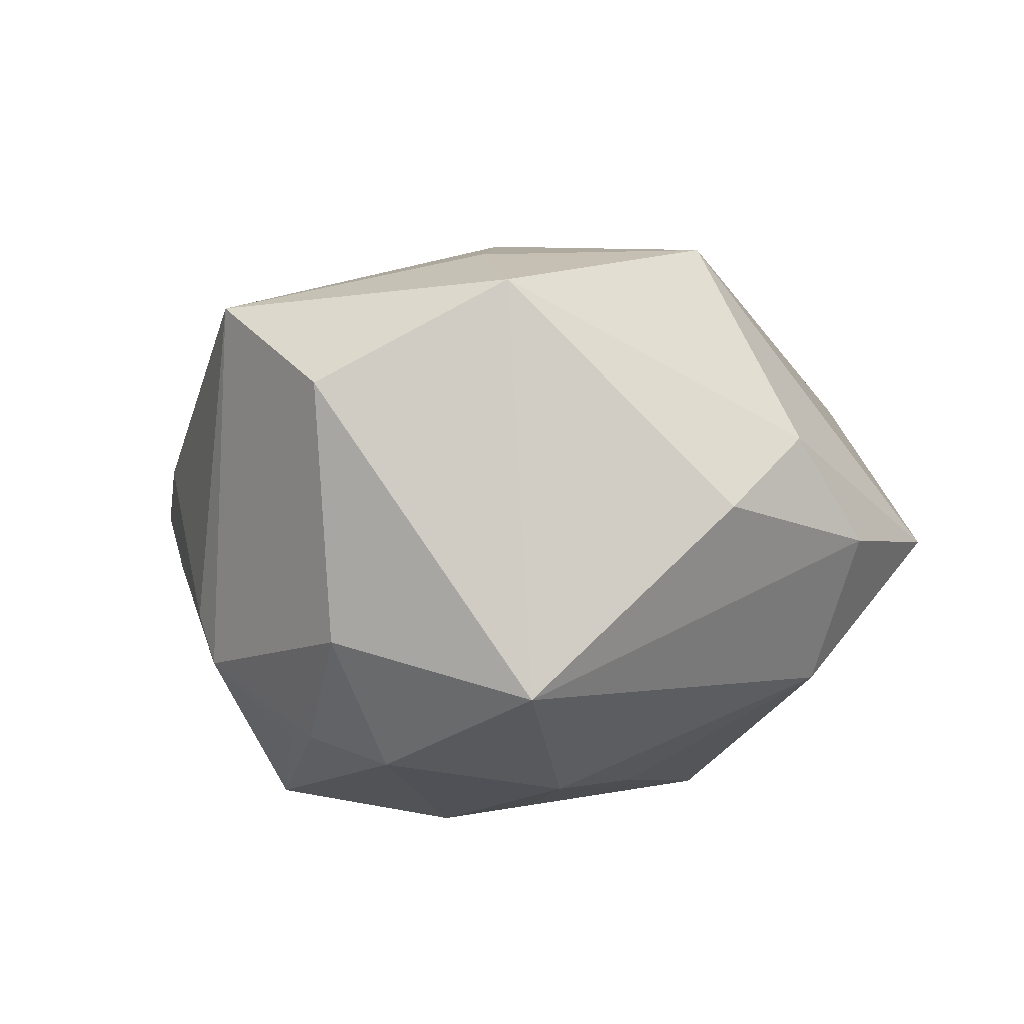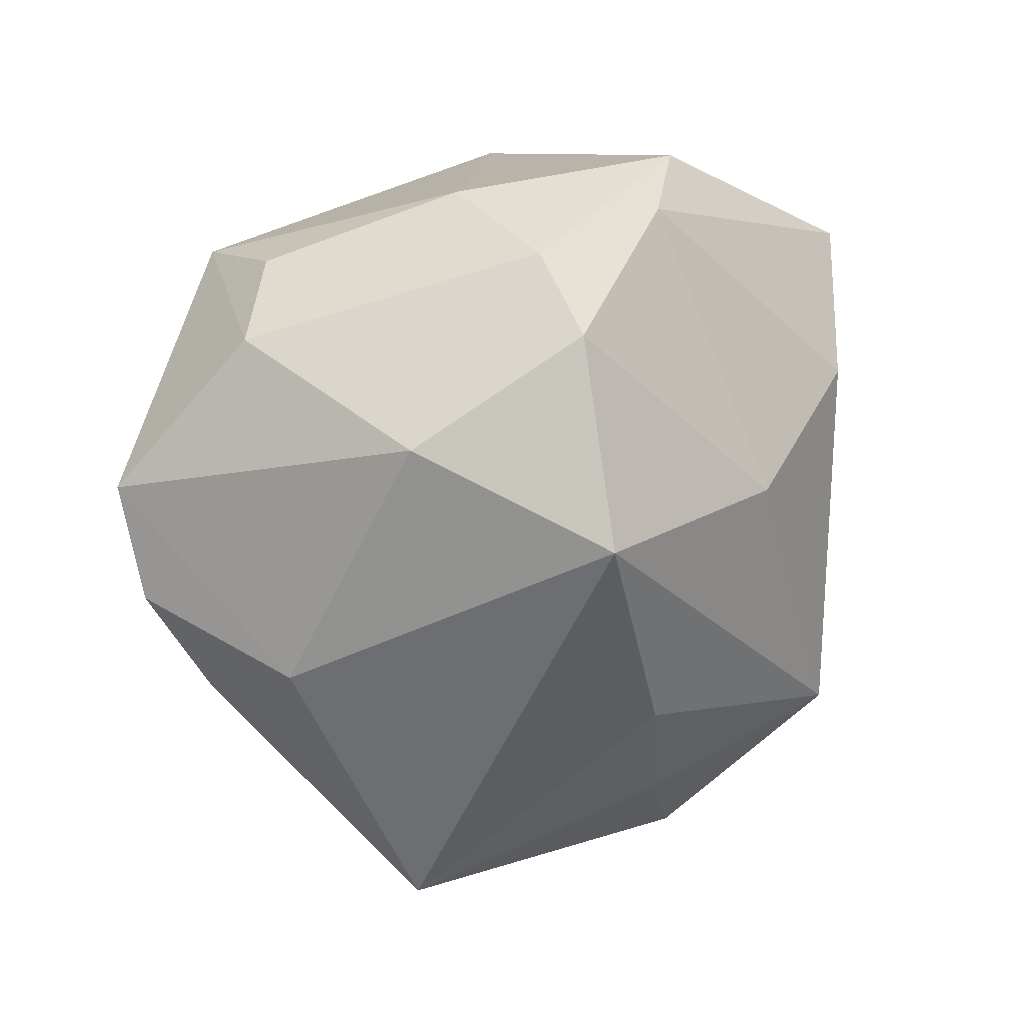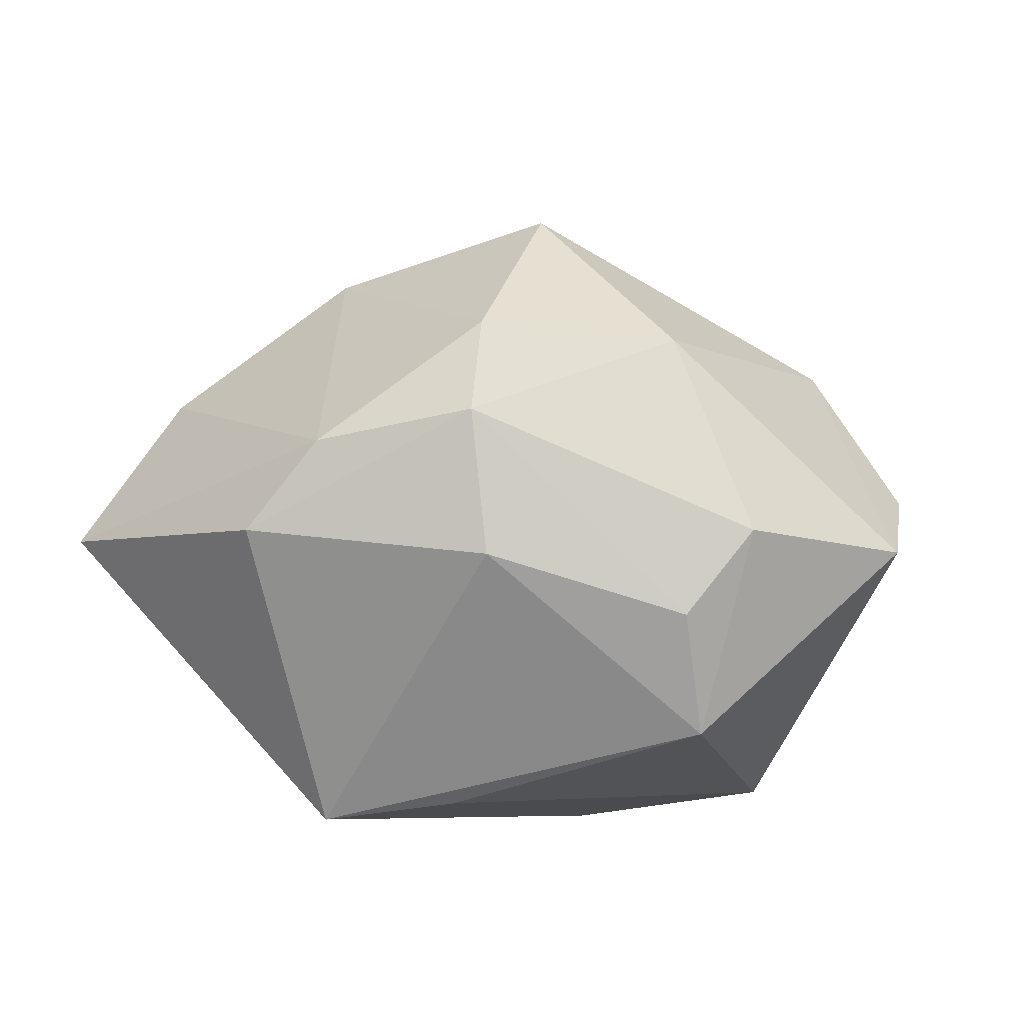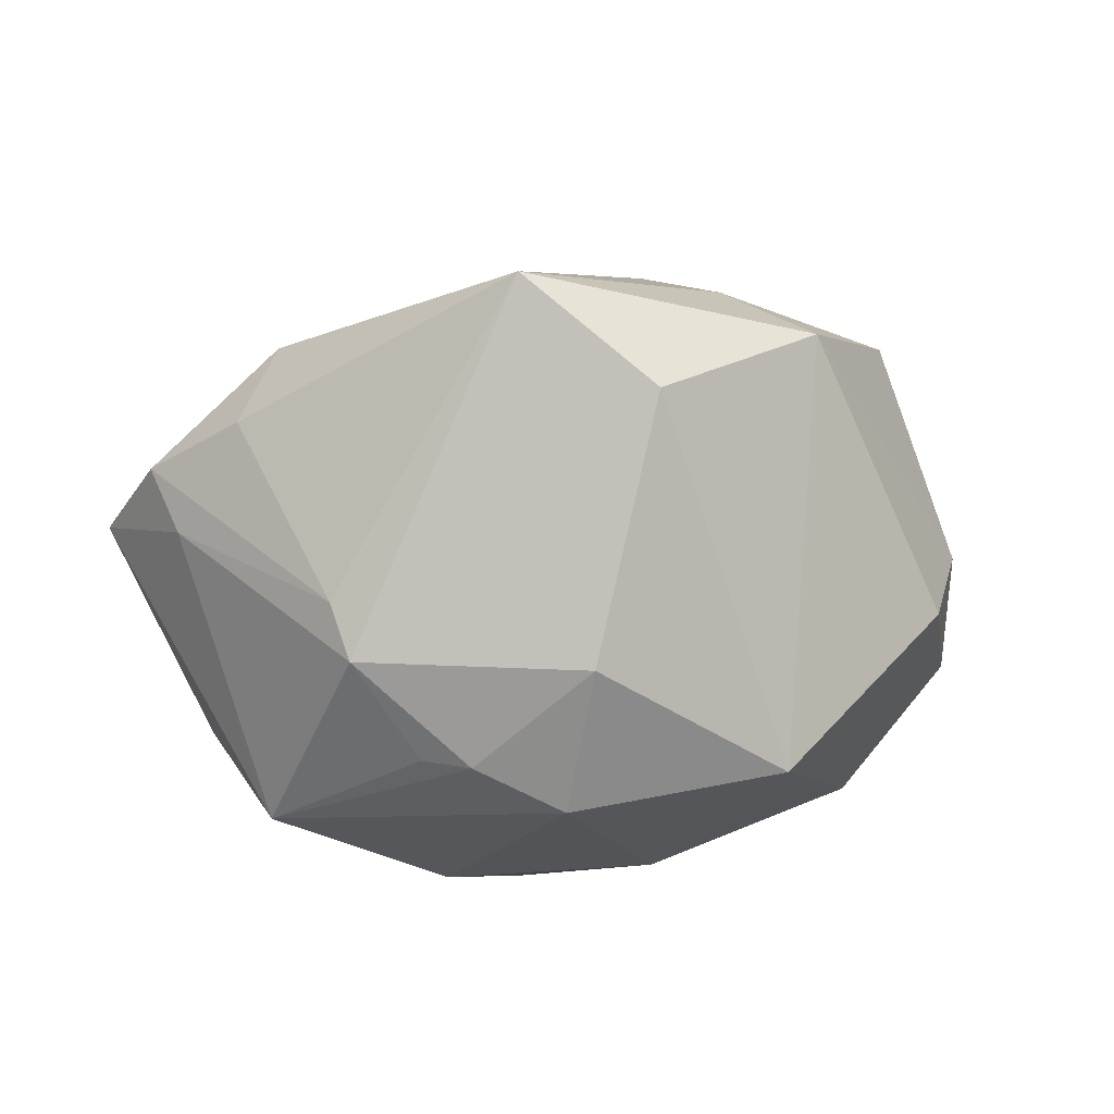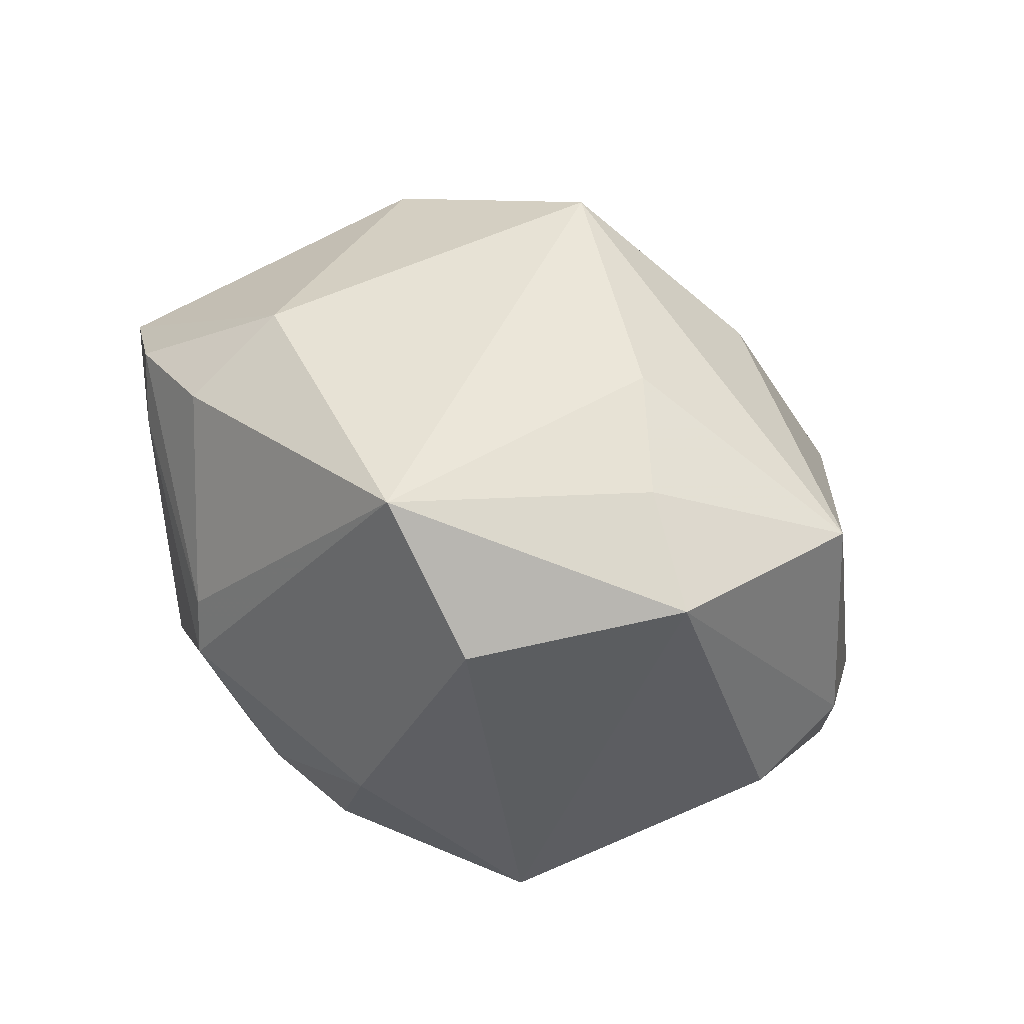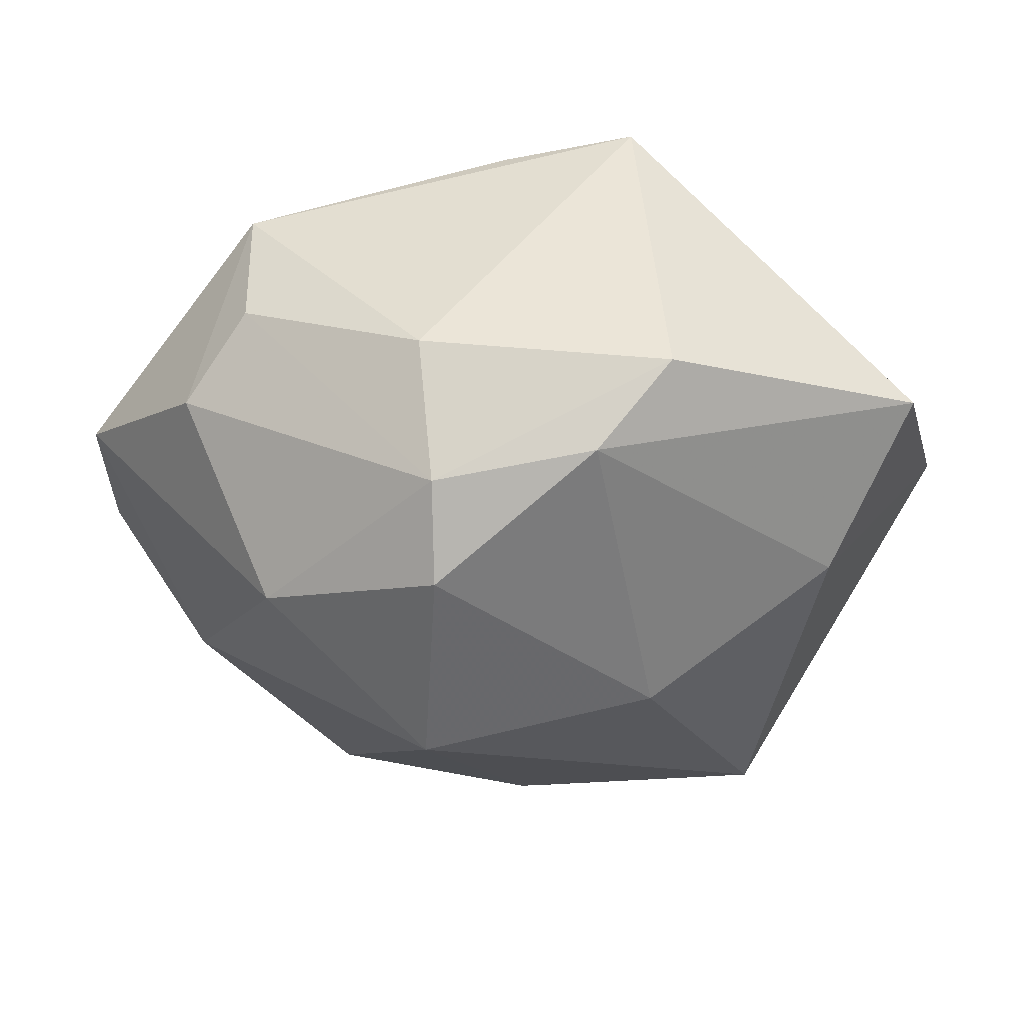
<metadata>
{"format":"obj","ext":"obj","renderer":"f3d","projection":"perspective","resolution":1024,"background":"white","views":[{"elev":-16.2,"azim":20.8,"up":"+Z"},{"elev":20.9,"azim":-26.5,"up":"+Y"},{"elev":12.6,"azim":-163.6,"up":"+Z"},{"elev":-18.2,"azim":-22.3,"up":"+Z"},{"elev":-61.7,"azim":-22.1,"up":"+Y"},{"elev":58.7,"azim":5.2,"up":"+Y"}]}
</metadata>
<code>
v -0.000983 0.005561 -0.02868
v 0.01048 0.004889 -0.02671
v -0.006543 -0.01945 -0.0281
v 0.006085 -0.02642 0.02092
v -0.02838 -0.01823 -0.01096
v 0.03792 0.02377 0.001712
v -0.01514 -0.01862 -0.02469
v -0.003031 0.02802 -0.02063
v 0.03009 -0.02283 -0.006581
v 0.01144 -0.02708 -0.02447
v 0.03527 -0.01736 0.001201
v 0.009309 0.03048 -0.0227
v -0.03079 0.02265 0.007201
v -0.008266 0.03411 0.006027
v 0.02638 -0.02025 0.02078
v -0.02746 0.001038 -0.02618
v 0.04216 0.003733 -0.004375
v -0.005485 0.006049 0.03344
v 0.0118 -0.03438 0.01448
v -0.03103 -0.008229 0.01644
v 0.0315 -0.0002761 -0.01845
v -0.02567 0.02787 -2.879e-05
v -0.008024 -0.02946 -0.01791
v 0.003173 -0.01511 0.02659
v -0.03566 -0.01192 0.007053
v -0.0412 -0.002426 0.004997
v -0.02644 -0.01837 -0.0162
v -0.005825 0.03079 0.01881
v 0.00869 0.03262 0.01539
v -0.004954 0.02467 0.02599
v -0.01755 -0.03524 0.01525
v -0.009432 0.003068 -0.02993
v -0.02688 0.02613 -0.01201
v 0.03146 0.01268 0.01388
v 0.01476 0.03561 0.007076
v -0.01878 -0.0157 -0.02368
v 0.007068 -0.007222 -0.02937
v -0.005912 -0.03893 0.004886
v 0.03874 -0.008505 -0.007031
v -0.03865 -0.003736 -0.001321
v -0.0425 0.008311 0.002479
v -0.02133 0.01535 0.0236
v 0.01539 0.006336 0.0262
f 3 32 37
f 3 37 10
f 19 31 38
f 38 10 19
f 18 31 24
f 24 15 18
f 1 32 12
f 12 37 1
f 1 37 32
f 9 19 10
f 14 22 28
f 30 42 18
f 28 42 30
f 20 42 41
f 20 31 18
f 18 42 20
f 41 42 13
f 28 22 13
f 13 42 28
f 34 15 17
f 17 6 34
f 26 20 41
f 16 32 3
f 38 31 23
f 31 27 23
f 23 10 38
f 3 10 23
f 4 19 15
f 15 24 4
f 31 19 4
f 4 24 31
f 2 37 12
f 21 10 37
f 37 2 21
f 21 2 12
f 12 6 21
f 21 6 17
f 15 19 11
f 19 9 11
f 17 15 11
f 28 30 29
f 29 34 6
f 43 30 18
f 43 29 30
f 34 29 43
f 18 15 43
f 15 34 43
f 5 27 31
f 31 20 25
f 20 26 25
f 25 5 31
f 26 5 25
f 40 16 27
f 27 5 40
f 40 5 26
f 40 26 41
f 41 16 40
f 7 16 3
f 3 23 7
f 7 23 27
f 33 16 41
f 33 14 12
f 22 14 33
f 41 13 33
f 33 13 22
f 39 9 10
f 10 21 39
f 39 21 17
f 17 11 39
f 39 11 9
f 35 14 28
f 28 29 35
f 12 14 35
f 35 6 12
f 35 29 6
f 27 16 36
f 36 7 27
f 16 7 36
f 8 33 12
f 16 33 8
f 12 32 8
f 32 16 8

</code>
